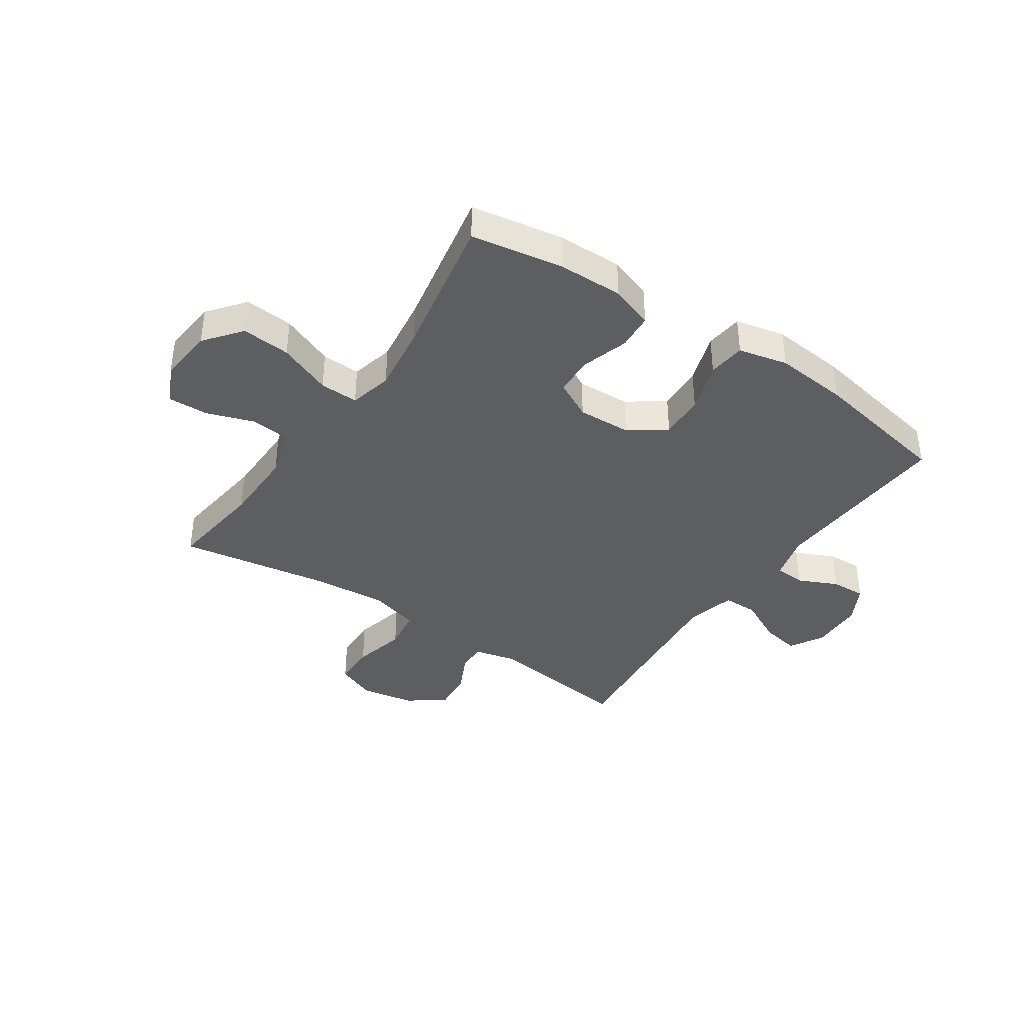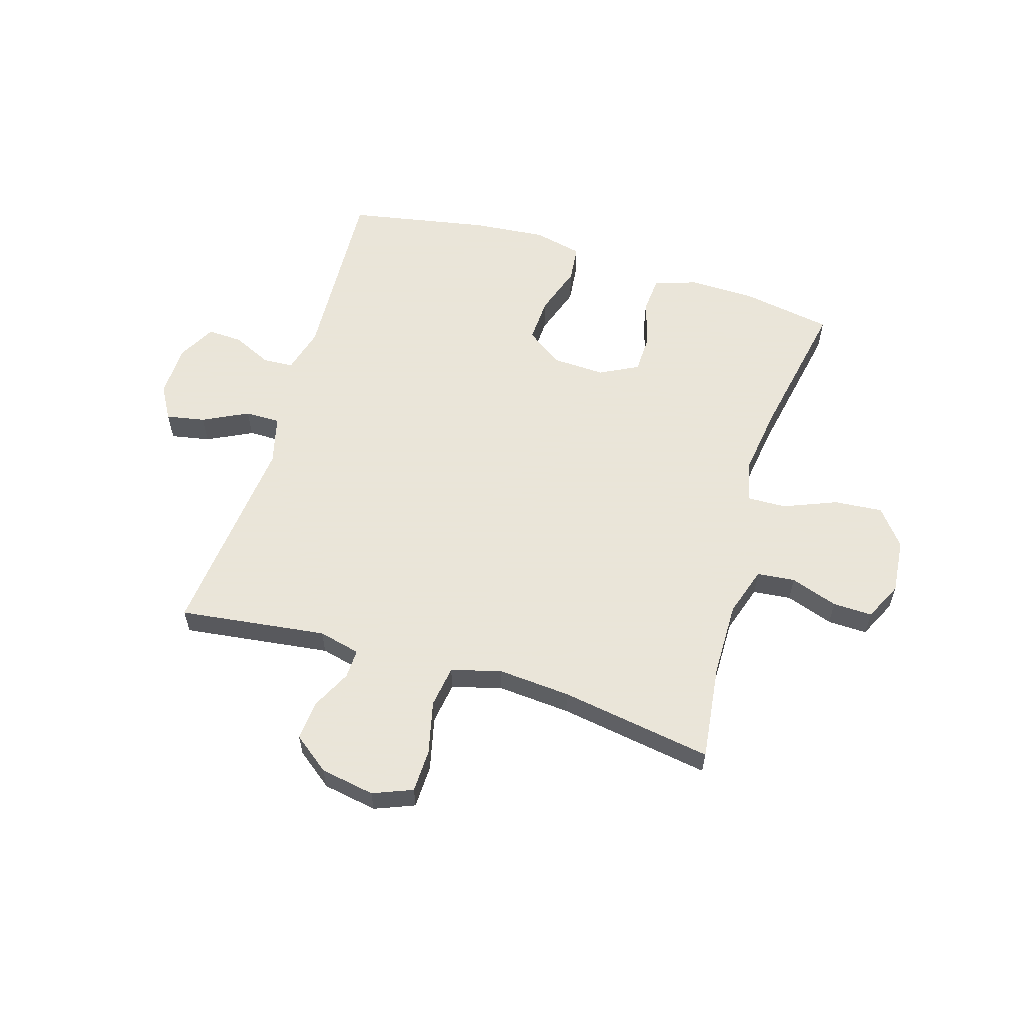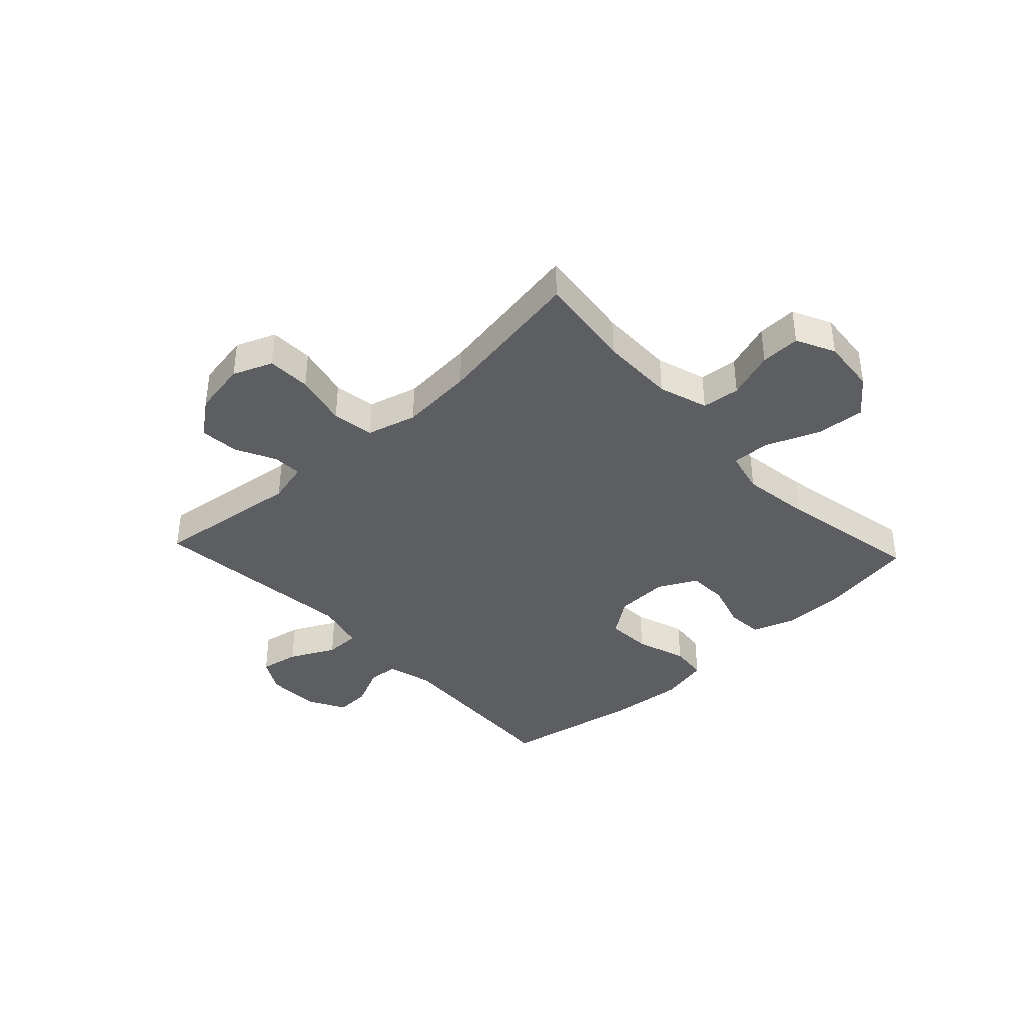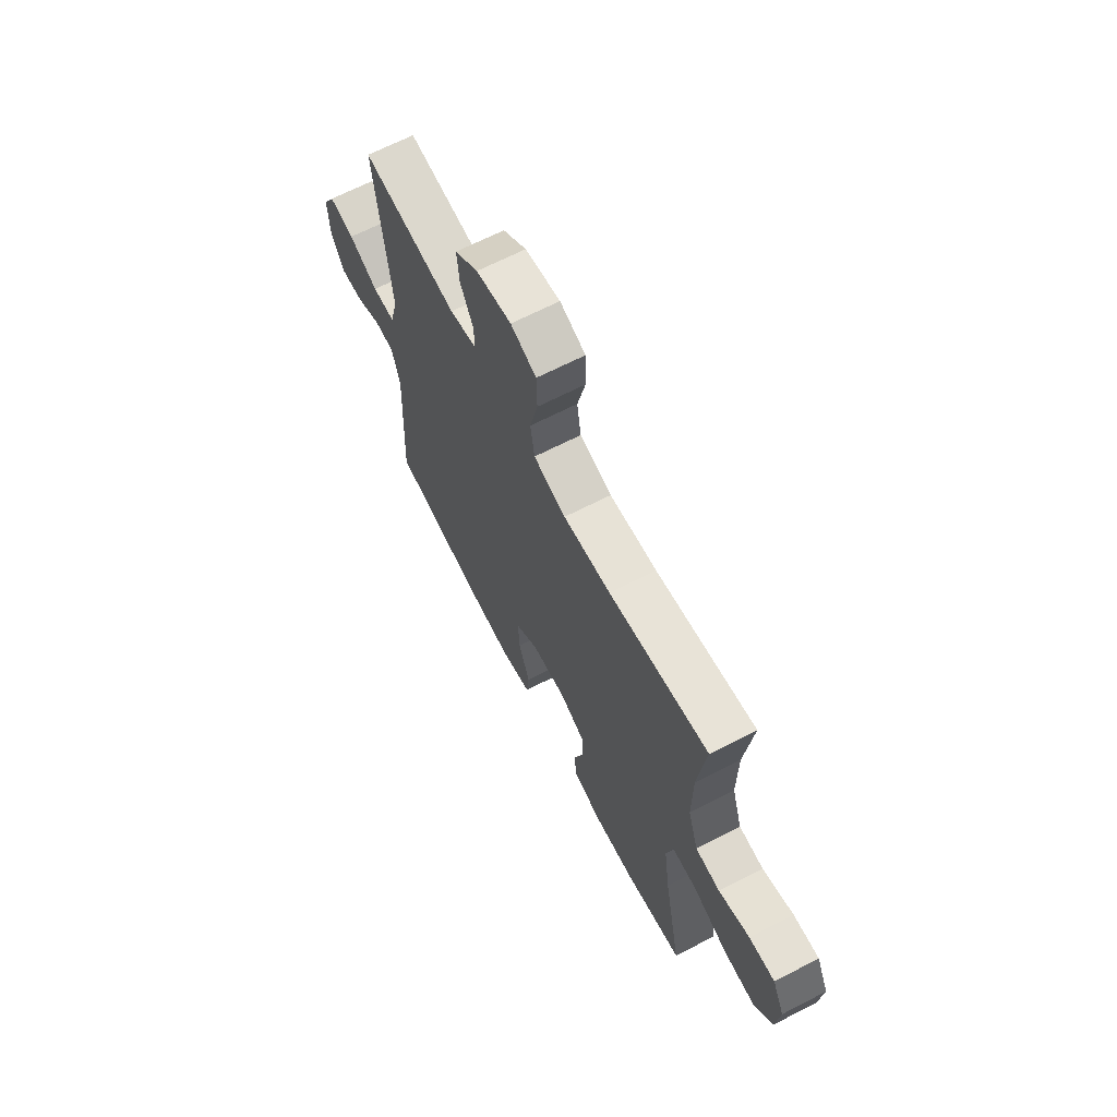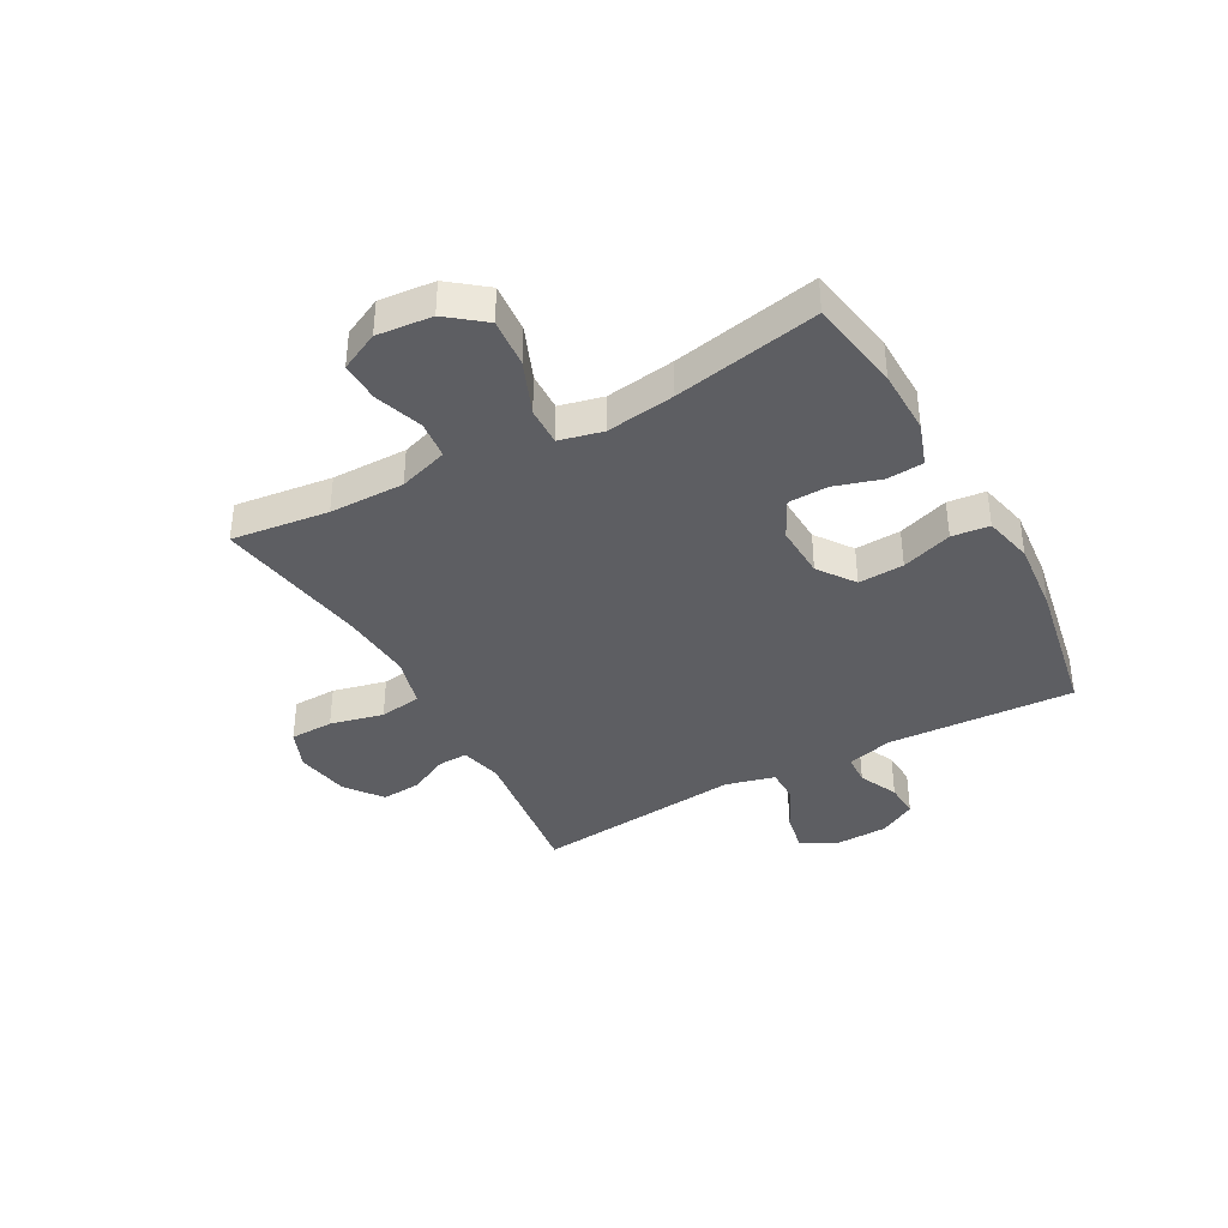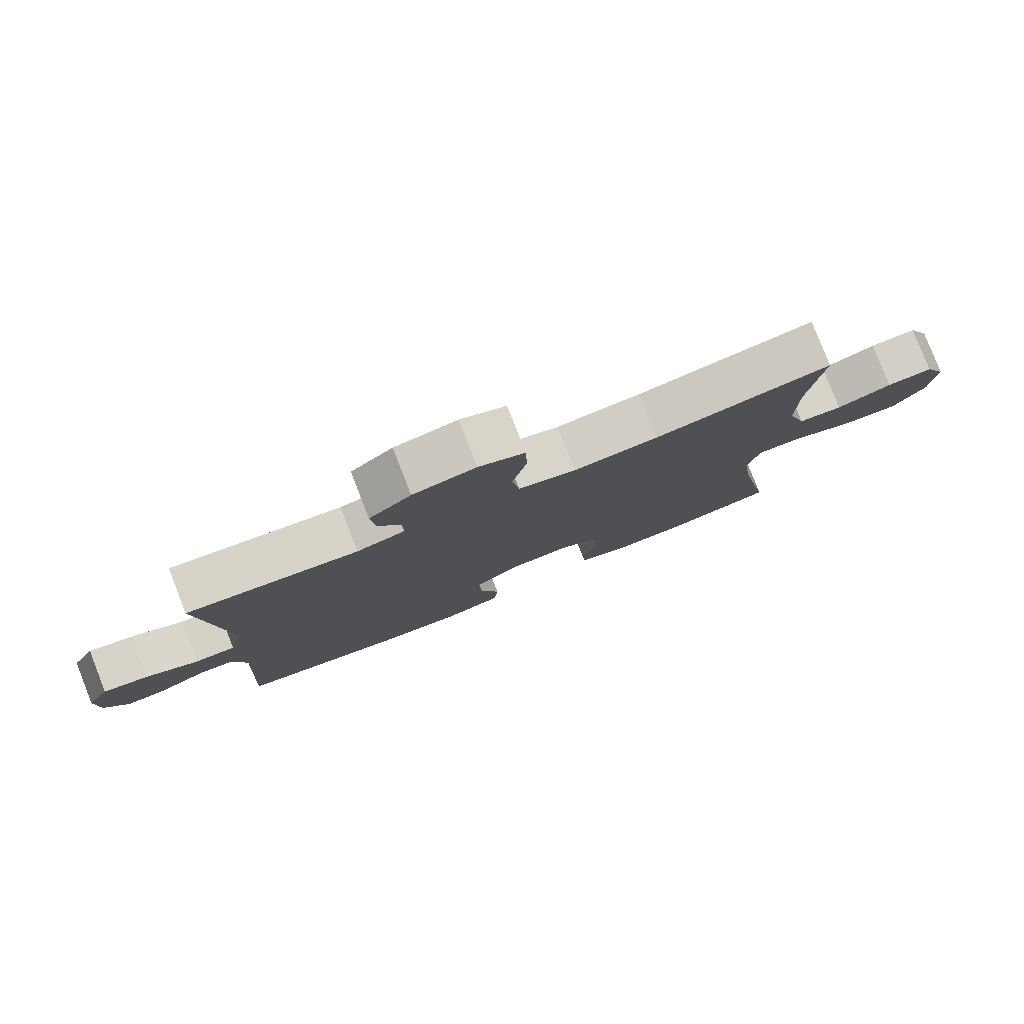
<metadata>
{"format":"obj","ext":"obj","renderer":"f3d","projection":"perspective","resolution":1024,"background":"white","views":[{"elev":-38.7,"azim":145.7,"up":"+Y"},{"elev":58.6,"azim":16.8,"up":"+Y"},{"elev":-38.8,"azim":43.1,"up":"+Y"},{"elev":66.6,"azim":62.7,"up":"+Z"},{"elev":-38.5,"azim":118.8,"up":"+Y"},{"elev":79.8,"azim":-21.4,"up":"+Z"}]}
</metadata>
<code>
v -0.5 0.07 -0.5
v -0.483 0.07 -0.171
v -0.505 0.07 -0.09
v -0.559 0.07 -0.087
v -0.628 0.07 -0.119
v -0.69 0.07 -0.122
v -0.726 0.07 -0.056
v -0.729 0.07 0.038
v -0.695 0.07 0.098
v -0.626 0.07 0.085
v -0.546 0.07 0.045
v -0.484 0.07 0.045
v -0.462 0.07 0.132
v -0.5 0.07 0.5
v -0.239 0.07 0.467
v -0.165 0.07 0.485
v -0.167 0.07 0.537
v -0.202 0.07 0.607
v -0.208 0.07 0.677
v -0.144 0.07 0.726
v -0.048 0.07 0.743
v 0.022 0.07 0.715
v 0.024 0.07 0.638
v 0.002 0.07 0.544
v 0.013 0.07 0.47
v 0.101 0.07 0.446
v 0.23 0.07 0.456
v 0.5 0.07 0.5
v 0.479 0.07 0.329
v 0.478 0.07 0.197
v 0.506 0.07 0.11
v 0.573 0.07 0.103
v 0.657 0.07 0.132
v 0.727 0.07 0.134
v 0.76 0.07 0.066
v 0.751 0.07 -0.031
v 0.7 0.07 -0.096
v 0.614 0.07 -0.089
v 0.52 0.07 -0.051
v 0.452 0.07 -0.049
v 0.434 0.07 -0.125
v 0.451 0.07 -0.246
v 0.5 0.07 -0.5
v 0.338 0.07 -0.528
v 0.223 0.07 -0.53
v 0.147 0.07 -0.504
v 0.142 0.07 -0.44
v 0.167 0.07 -0.358
v 0.165 0.07 -0.288
v 0.097 0.07 -0.253
v 0.003 0.07 -0.257
v -0.061 0.07 -0.303
v -0.057 0.07 -0.383
v -0.027 0.07 -0.472
v -0.034 0.07 -0.538
v -0.121 0.07 -0.558
v -0.251 0.07 -0.546
v -0.5 0 -0.5
v -0.483 0 -0.171
v -0.505 0 -0.09
v -0.559 0 -0.087
v -0.628 0 -0.119
v -0.69 0 -0.122
v -0.726 0 -0.056
v -0.729 0 0.038
v -0.695 0 0.098
v -0.626 0 0.085
v -0.546 0 0.045
v -0.484 0 0.045
v -0.462 0 0.132
v -0.5 0 0.5
v -0.239 0 0.467
v -0.165 0 0.485
v -0.167 0 0.537
v -0.202 0 0.607
v -0.208 0 0.677
v -0.144 0 0.726
v -0.048 0 0.743
v 0.022 0 0.715
v 0.024 0 0.638
v 0.002 0 0.544
v 0.013 0 0.47
v 0.101 0 0.446
v 0.23 0 0.456
v 0.5 0 0.5
v 0.479 0 0.329
v 0.478 0 0.197
v 0.506 0 0.11
v 0.573 0 0.103
v 0.657 0 0.132
v 0.727 0 0.134
v 0.76 0 0.066
v 0.751 0 -0.031
v 0.7 0 -0.096
v 0.614 0 -0.089
v 0.52 0 -0.051
v 0.452 0 -0.049
v 0.434 0 -0.125
v 0.451 0 -0.246
v 0.5 0 -0.5
v 0.338 0 -0.528
v 0.223 0 -0.53
v 0.147 0 -0.504
v 0.142 0 -0.44
v 0.167 0 -0.358
v 0.165 0 -0.288
v 0.097 0 -0.253
v 0.003 0 -0.257
v -0.061 0 -0.303
v -0.057 0 -0.383
v -0.027 0 -0.472
v -0.034 0 -0.538
v -0.121 0 -0.558
v -0.251 0 -0.546
f 56 57 1 2
f 53 54 55 56
f 52 53 56 2
f 51 52 2 3
f 50 51 3
f 45 46 47 48
f 45 48 49
f 42 43 44 45
f 41 42 45 49
f 40 41 49 50
f 36 37 38 39
f 36 39 40
f 35 36 40
f 32 33 34 35
f 31 32 35 40
f 30 31 40 50
f 27 28 29
f 26 27 29 30
f 25 26 30 50
f 21 22 23 24
f 17 18 19 20
f 16 17 20 21
f 13 14 15
f 12 13 15 16
f 8 9 10 11
f 8 11 12
f 7 8 12
f 4 5 6 7
f 3 4 7 12
f 50 3 12 16
f 24 25 50
f 16 21 24 50
f 59 58 114 113
f 113 112 111 110
f 59 113 110 109
f 60 59 109 108
f 60 108 107
f 105 104 103 102
f 106 105 102
f 102 101 100 99
f 106 102 99 98
f 107 106 98 97
f 96 95 94 93
f 97 96 93
f 97 93 92
f 92 91 90 89
f 97 92 89 88
f 107 97 88 87
f 86 85 84
f 87 86 84 83
f 107 87 83 82
f 81 80 79 78
f 77 76 75 74
f 78 77 74 73
f 72 71 70
f 73 72 70 69
f 68 67 66 65
f 69 68 65
f 69 65 64
f 64 63 62 61
f 69 64 61 60
f 73 69 60 107
f 107 82 81
f 107 81 78 73
f 1 58 59 2
f 2 59 60 3
f 3 60 61 4
f 4 61 62 5
f 5 62 63 6
f 6 63 64 7
f 7 64 65 8
f 8 65 66 9
f 9 66 67 10
f 10 67 68 11
f 11 68 69 12
f 12 69 70 13
f 13 70 71 14
f 14 71 72 15
f 15 72 73 16
f 16 73 74 17
f 17 74 75 18
f 18 75 76 19
f 19 76 77 20
f 20 77 78 21
f 21 78 79 22
f 22 79 80 23
f 23 80 81 24
f 24 81 82 25
f 25 82 83 26
f 26 83 84 27
f 27 84 85 28
f 28 85 86 29
f 29 86 87 30
f 30 87 88 31
f 31 88 89 32
f 32 89 90 33
f 33 90 91 34
f 34 91 92 35
f 35 92 93 36
f 36 93 94 37
f 37 94 95 38
f 38 95 96 39
f 39 96 97 40
f 40 97 98 41
f 41 98 99 42
f 42 99 100 43
f 43 100 101 44
f 44 101 102 45
f 45 102 103 46
f 46 103 104 47
f 47 104 105 48
f 48 105 106 49
f 49 106 107 50
f 50 107 108 51
f 51 108 109 52
f 52 109 110 53
f 53 110 111 54
f 54 111 112 55
f 55 112 113 56
f 56 113 114 57
f 57 114 58 1

</code>
